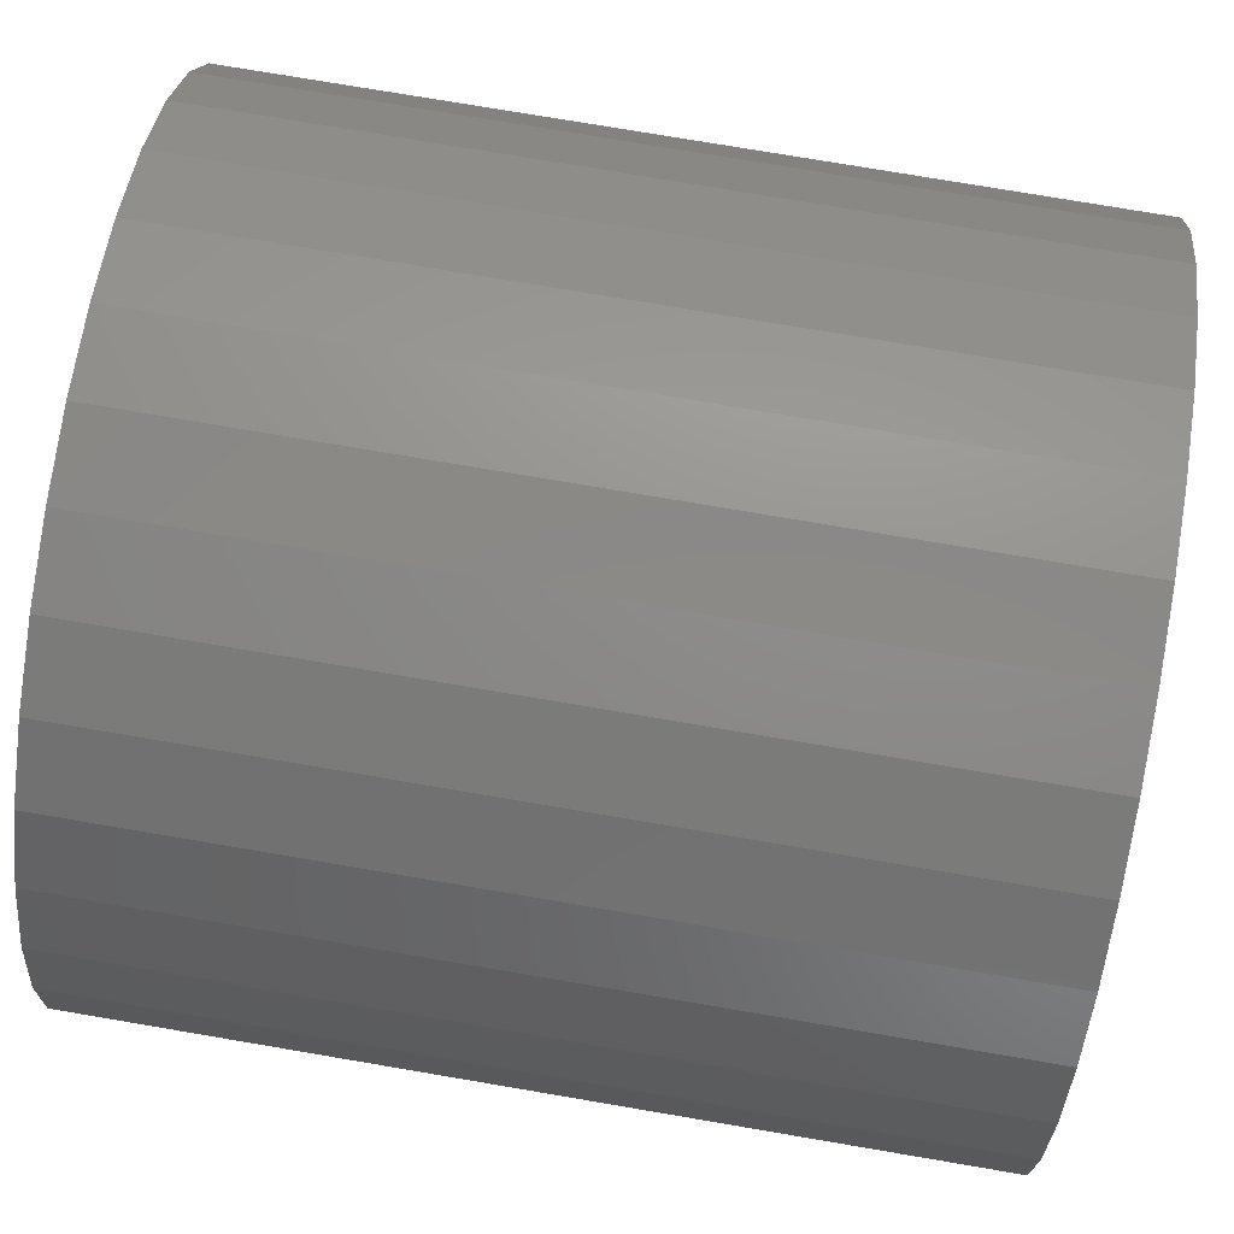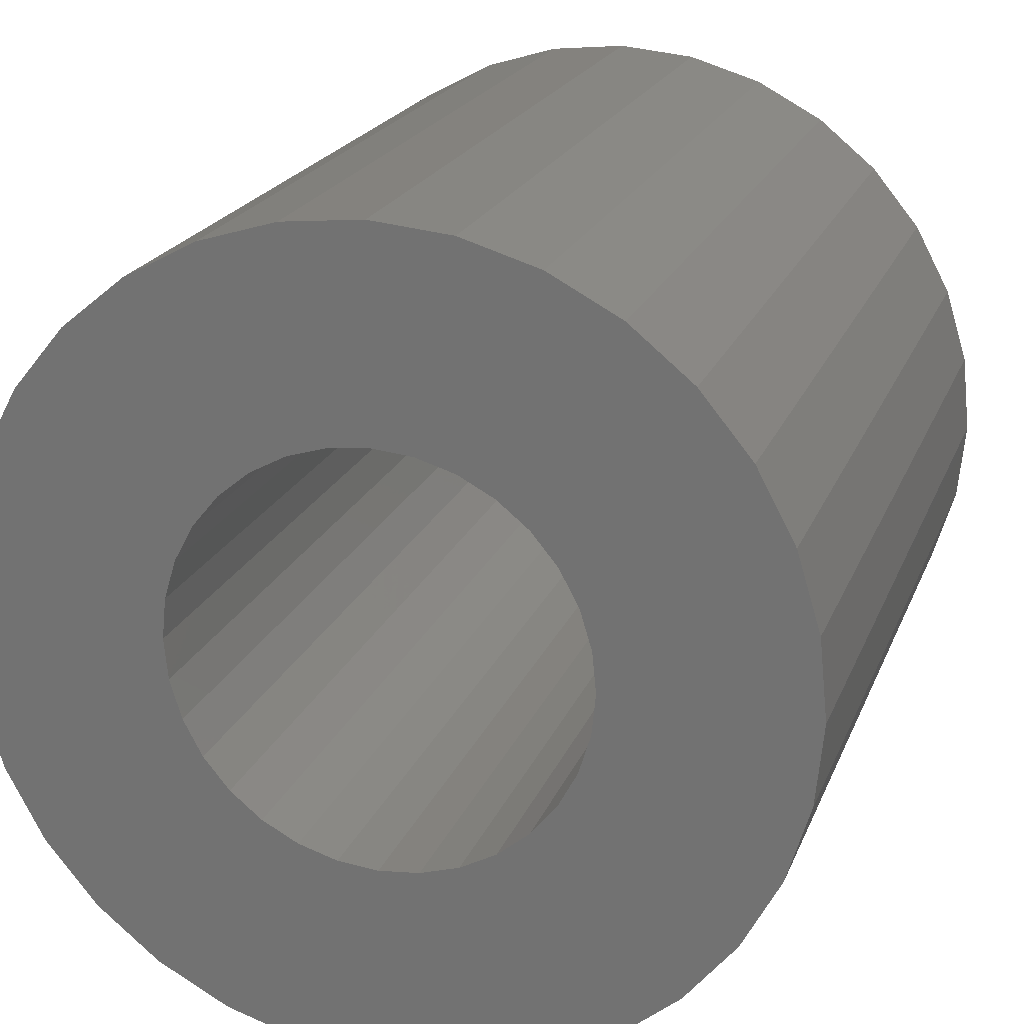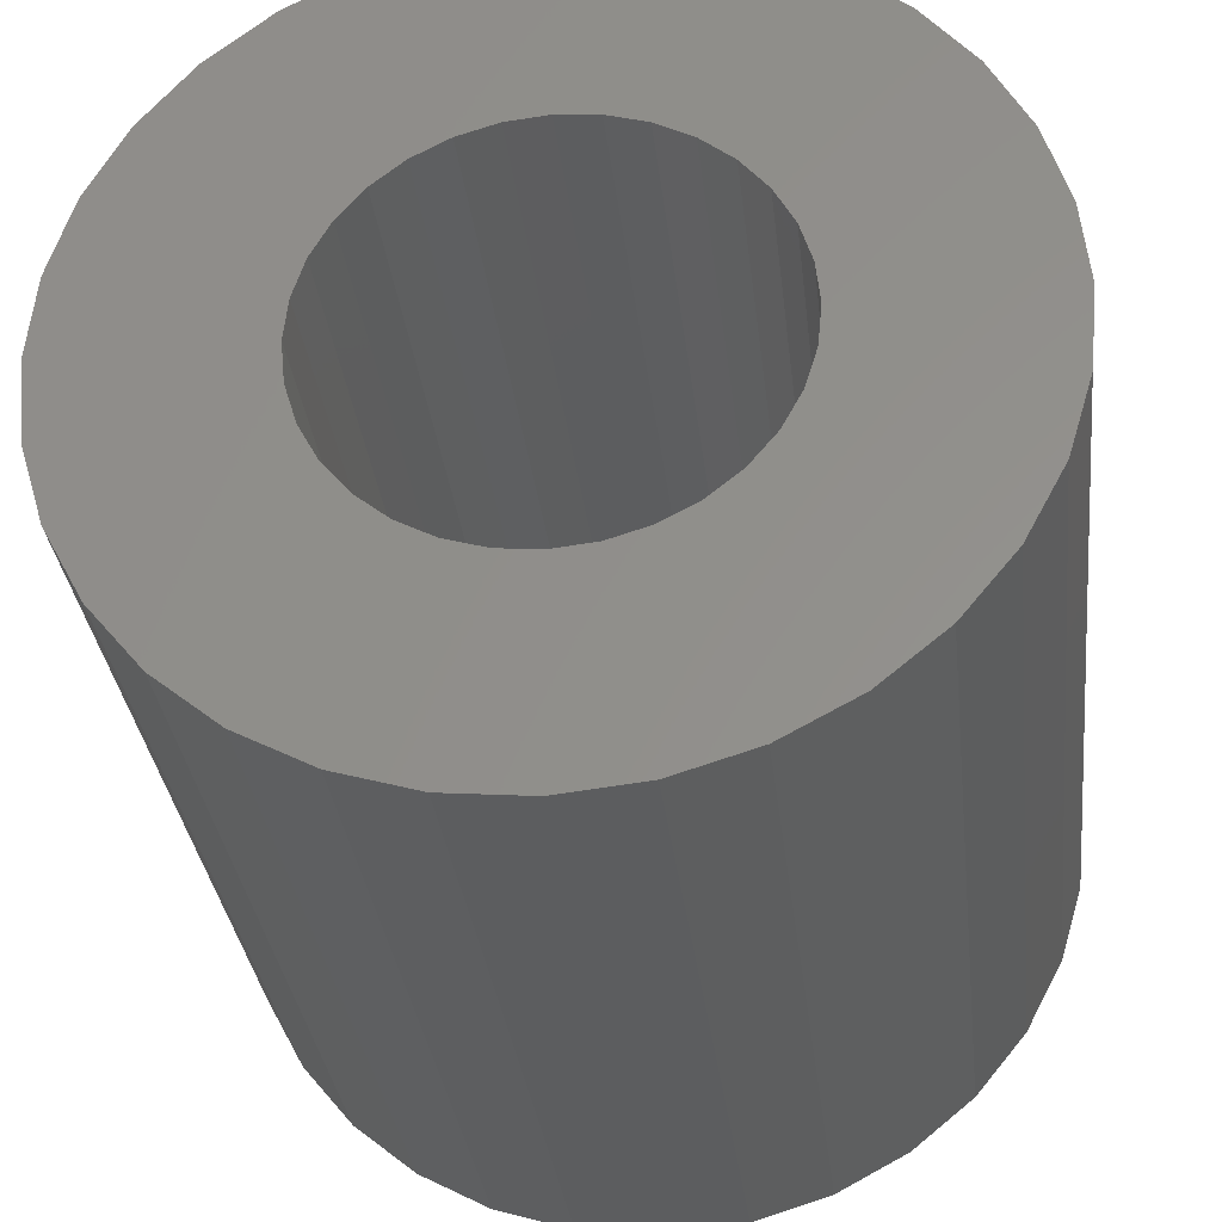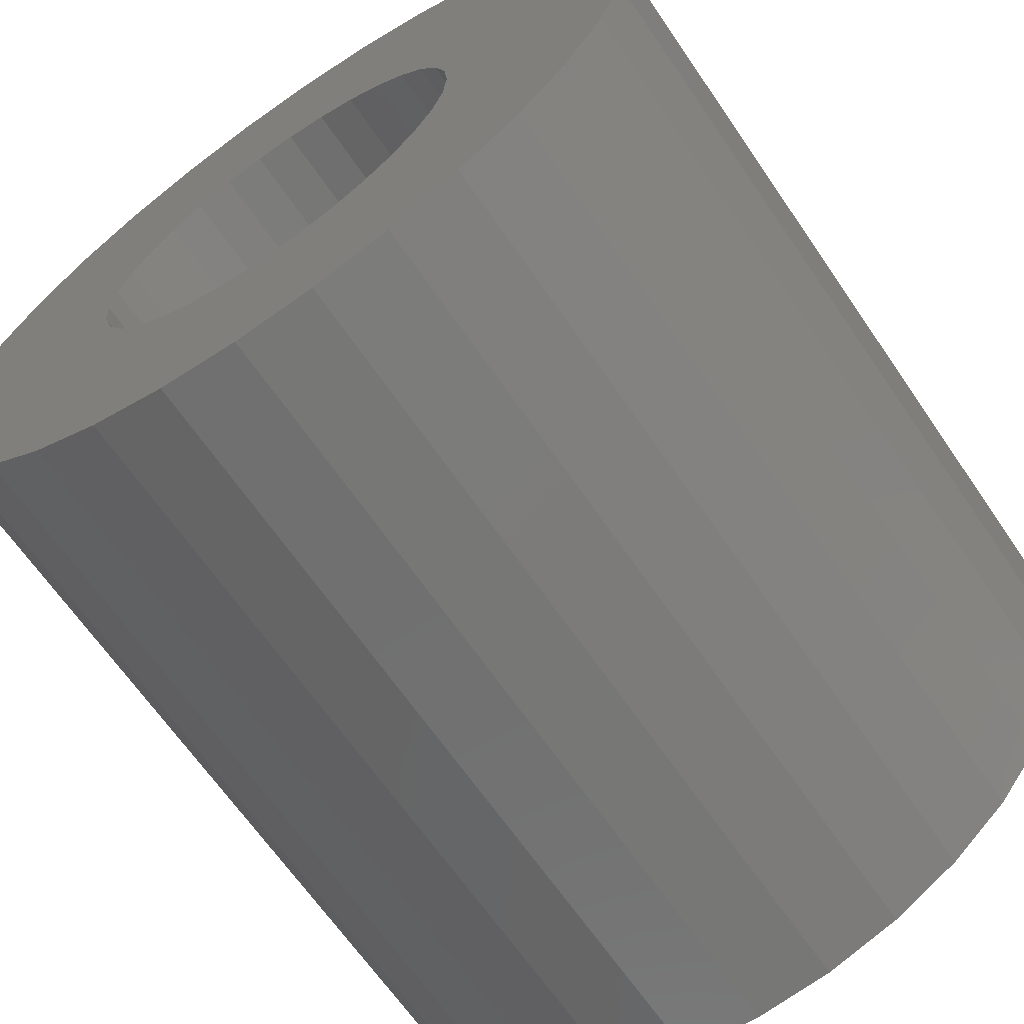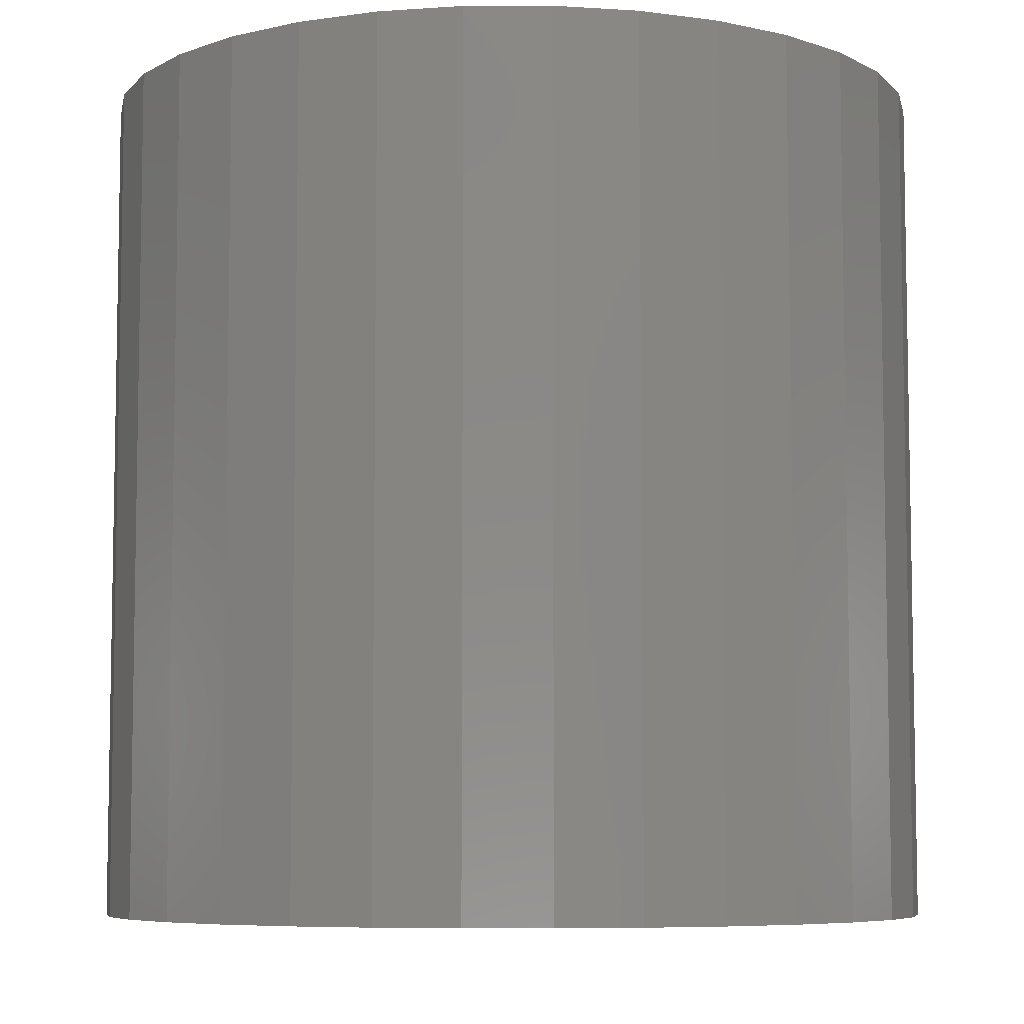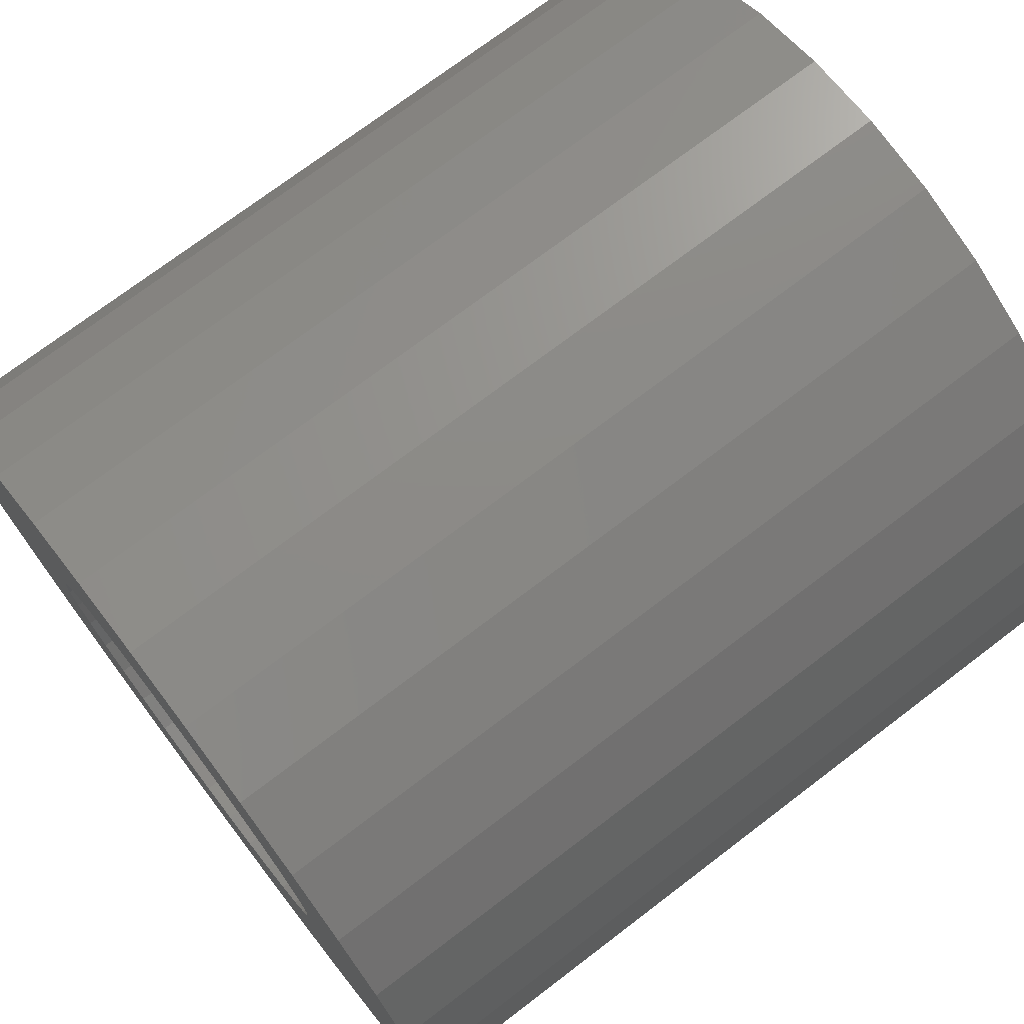
<metadata>
{"format":"stl","ext":"stl","renderer":"f3d","projection":"perspective","resolution":1024,"background":"white","views":[{"elev":76.9,"azim":-80.4,"up":"+Y"},{"elev":20.5,"azim":17.4,"up":"+Y"},{"elev":-32.3,"azim":-173.5,"up":"+Y"},{"elev":-65.9,"azim":-145.6,"up":"+Y"},{"elev":-6.8,"azim":-95.1,"up":"+Z"},{"elev":73.2,"azim":-127.3,"up":"+Y"}]}
</metadata>
<code>
# stl→obj: 128 verts, 256 faces
v -3.975 0 0
v -3.899 0.7755 0
v -3.899 -0.7755 0
v -3.672 1.521 0
v -3.305 2.208 0
v -2.811 2.811 0
v -2.208 3.305 0
v -1.521 3.672 0
v -0.7755 3.899 0
v 0 3.975 0
v 0.7755 3.899 0
v -0.7654 1.848 0
v 1.521 3.672 0
v 0 2 0
v 2.208 3.305 0
v 0.7654 1.848 0
v 2.811 2.811 0
v 1.111 1.663 0
v 3.305 2.208 0
v 1.663 1.111 0
v 3.672 1.521 0
v 1.962 0.3902 0
v 3.899 0.7755 0
v 2 0 0
v 3.975 0 0
v 1.848 -0.7654 0
v 3.899 -0.7755 0
v 1.663 -1.111 0
v 3.672 -1.521 0
v 1.111 -1.663 0
v 3.305 -2.208 0
v 0.3902 -1.962 0
v 2.811 -2.811 0
v -0.3902 -1.962 0
v 2.208 -3.305 0
v 1.521 -3.672 0
v 0.7755 -3.899 0
v 0 -3.975 0
v -0.7755 -3.899 0
v -1.521 -3.672 0
v -2.208 -3.305 0
v -2.811 -2.811 0
v -3.305 -2.208 0
v -3.672 -1.521 0
v -1.962 -0.3902 0
v -2 0 0
v -1.848 -0.7654 0
v -1.663 -1.111 0
v -1.414 -1.414 0
v -1.111 -1.663 0
v -0.7654 -1.848 0
v 0 -2 0
v 0.7654 -1.848 0
v 1.414 -1.414 0
v 1.962 -0.3902 0
v 1.848 0.7654 0
v 1.414 1.414 0
v 0.3902 1.962 0
v -0.3902 1.962 0
v -1.111 1.663 0
v -1.663 1.111 0
v -1.414 1.414 0
v -1.848 0.7654 0
v -1.962 0.3902 0
v -3.975 0 8
v -3.899 0.7755 8
v -3.899 -0.7755 8
v -3.672 -1.521 8
v -3.305 -2.208 8
v -2.811 -2.811 8
v -2.208 -3.305 8
v -1.521 -3.672 8
v -0.7755 -3.899 8
v 0 -3.975 8
v 0.7755 -3.899 8
v 1.521 -3.672 8
v 2.208 -3.305 8
v 2.811 -2.811 8
v 3.305 -2.208 8
v 3.672 -1.521 8
v 3.899 -0.7755 8
v 3.975 0 8
v 3.899 0.7755 8
v 3.672 1.521 8
v 3.305 2.208 8
v 2.811 2.811 8
v 2.208 3.305 8
v 1.521 3.672 8
v 0.7755 3.899 8
v 0 3.975 8
v -0.7755 3.899 8
v -1.521 3.672 8
v -2.208 3.305 8
v -2.811 2.811 8
v -3.305 2.208 8
v -3.672 1.521 8
v -2 0 8
v -1.962 -0.3902 8
v -1.962 0.3902 8
v -1.848 0.7654 8
v -1.663 1.111 8
v -1.414 1.414 8
v -1.111 1.663 8
v -0.7654 1.848 8
v -0.3902 1.962 8
v 0 2 8
v 0.3902 1.962 8
v 0.7654 1.848 8
v 1.111 1.663 8
v 1.414 1.414 8
v 1.663 1.111 8
v 1.848 0.7654 8
v 1.962 0.3902 8
v 2 0 8
v 1.962 -0.3902 8
v 1.848 -0.7654 8
v 1.663 -1.111 8
v 1.414 -1.414 8
v 1.111 -1.663 8
v 0.7654 -1.848 8
v 0.3902 -1.962 8
v 0 -2 8
v -0.3902 -1.962 8
v -0.7654 -1.848 8
v -1.111 -1.663 8
v -1.414 -1.414 8
v -1.663 -1.111 8
v -1.848 -0.7654 8
f 1 2 3
f 3 2 4
f 3 4 5
f 3 5 6
f 3 6 7
f 3 7 8
f 3 8 9
f 3 9 10
f 3 10 11
f 12 11 13
f 14 13 15
f 16 15 17
f 18 17 19
f 20 19 21
f 22 21 23
f 24 23 25
f 26 25 27
f 28 27 29
f 30 29 31
f 32 31 33
f 34 33 35
f 3 35 36
f 3 36 37
f 3 37 38
f 3 38 39
f 3 39 40
f 3 40 41
f 3 41 42
f 3 42 43
f 3 43 44
f 45 3 46
f 47 3 45
f 48 3 47
f 49 3 48
f 50 3 49
f 34 35 51
f 3 50 51
f 3 51 35
f 52 33 34
f 32 33 52
f 53 31 32
f 30 31 53
f 54 29 30
f 28 29 54
f 55 25 26
f 24 25 55
f 22 23 24
f 56 21 22
f 26 27 28
f 57 19 20
f 18 19 57
f 58 15 16
f 20 21 56
f 59 13 14
f 12 13 59
f 60 11 12
f 61 3 62
f 62 11 60
f 3 11 62
f 63 3 61
f 64 3 63
f 46 3 64
f 14 15 58
f 16 17 18
f 1 65 2
f 2 65 66
f 1 3 65
f 65 3 67
f 3 44 67
f 67 44 68
f 44 43 68
f 68 43 69
f 43 42 69
f 69 42 70
f 70 42 41
f 71 70 41
f 71 41 40
f 72 71 40
f 72 40 39
f 73 72 39
f 73 39 38
f 74 73 38
f 74 38 37
f 75 74 37
f 75 37 36
f 76 75 36
f 76 36 35
f 77 76 35
f 77 35 33
f 78 77 33
f 78 33 31
f 79 78 31
f 79 31 29
f 80 79 29
f 80 29 27
f 81 80 27
f 81 27 25
f 82 81 25
f 25 23 83
f 82 25 83
f 23 21 84
f 83 23 84
f 21 19 85
f 84 21 85
f 19 17 86
f 85 19 86
f 15 87 17
f 17 87 86
f 13 88 15
f 15 88 87
f 11 89 13
f 13 89 88
f 10 90 11
f 11 90 89
f 9 91 10
f 10 91 90
f 8 92 9
f 9 92 91
f 7 93 8
f 8 93 92
f 6 94 7
f 7 94 93
f 5 95 6
f 6 95 94
f 4 96 5
f 5 96 95
f 2 66 4
f 4 66 96
f 97 98 45
f 46 97 45
f 64 99 97
f 46 64 97
f 63 100 99
f 64 63 99
f 61 101 100
f 63 61 100
f 62 102 101
f 61 62 101
f 60 103 102
f 62 60 102
f 12 104 103
f 60 12 103
f 59 105 104
f 12 59 104
f 14 106 105
f 59 14 105
f 58 107 106
f 14 58 106
f 16 108 107
f 58 16 107
f 18 109 108
f 16 18 108
f 57 110 109
f 18 57 109
f 111 110 20
f 20 110 57
f 112 111 56
f 56 111 20
f 113 112 22
f 22 112 56
f 114 113 24
f 24 113 22
f 114 24 115
f 115 24 55
f 115 55 116
f 116 55 26
f 116 26 117
f 117 26 28
f 117 28 118
f 118 28 54
f 118 54 119
f 119 54 30
f 119 30 120
f 120 30 53
f 120 53 121
f 121 53 32
f 121 32 122
f 122 32 52
f 122 52 123
f 123 52 34
f 123 34 124
f 124 34 51
f 124 51 125
f 125 51 50
f 125 50 126
f 126 50 49
f 127 126 49
f 48 127 49
f 128 127 48
f 47 128 48
f 98 128 47
f 45 98 47
f 66 65 67
f 69 66 68
f 68 66 67
f 70 66 69
f 71 66 70
f 72 66 71
f 73 66 72
f 74 66 73
f 75 66 74
f 126 66 75
f 126 127 66
f 119 120 78
f 100 101 66
f 114 115 81
f 106 107 86
f 110 111 84
f 88 66 87
f 89 66 88
f 90 66 89
f 91 66 90
f 92 66 91
f 93 66 92
f 94 66 93
f 95 66 94
f 96 66 95
f 123 124 76
f 118 119 79
f 113 114 82
f 116 117 80
f 102 103 66
f 111 112 83
f 104 105 87
f 108 109 85
f 104 66 103
f 87 66 104
f 87 105 86
f 105 106 86
f 86 107 85
f 107 108 85
f 85 109 84
f 109 110 84
f 84 111 83
f 101 102 66
f 83 112 82
f 112 113 82
f 82 114 81
f 81 115 80
f 99 100 66
f 115 116 80
f 80 117 79
f 117 118 79
f 79 119 78
f 78 120 77
f 120 121 77
f 77 122 76
f 127 128 66
f 122 123 76
f 76 124 75
f 124 125 75
f 125 126 75
f 121 122 77
f 128 98 66
f 98 97 66
f 97 99 66

</code>
